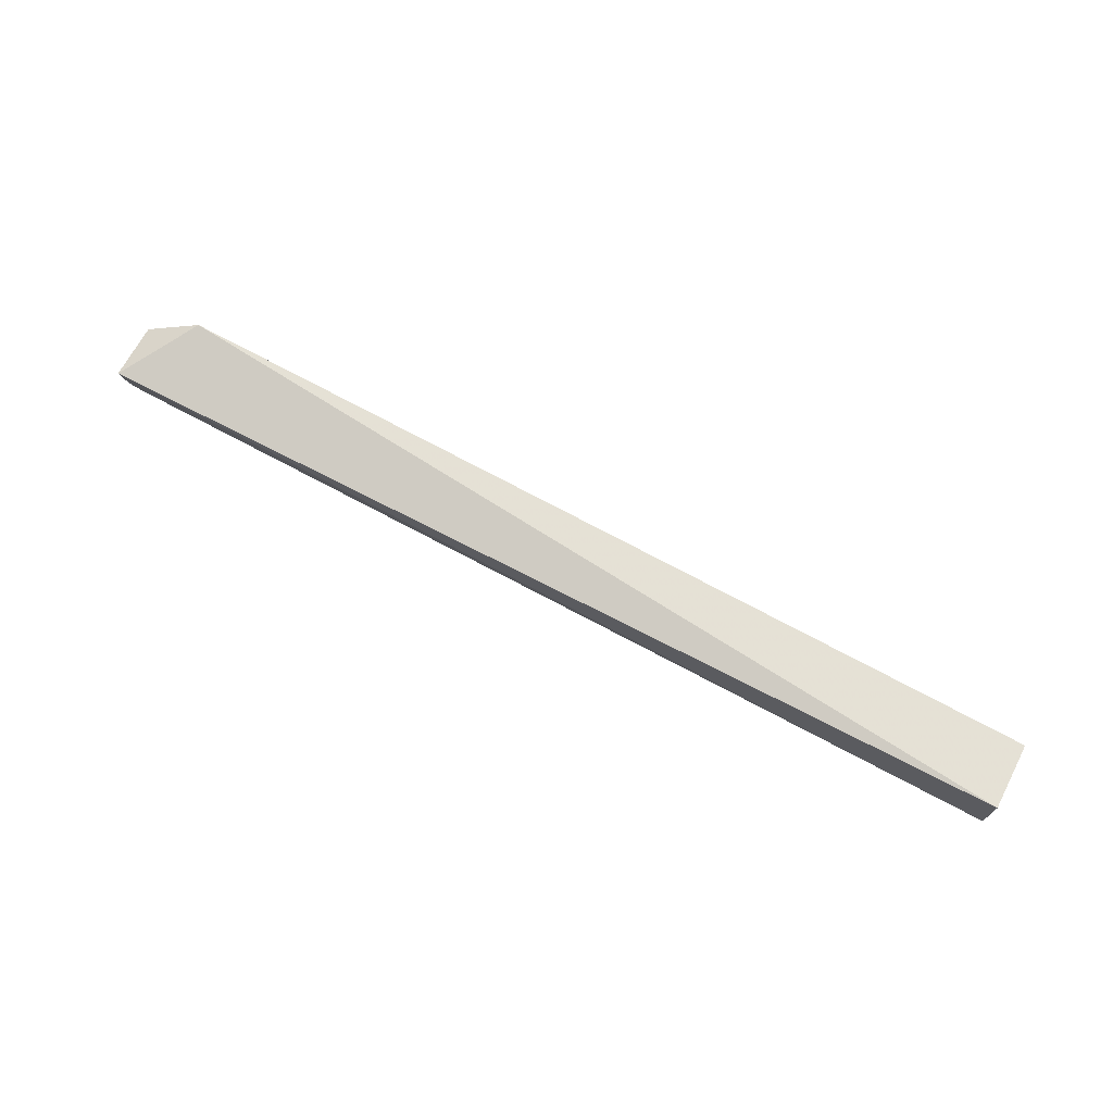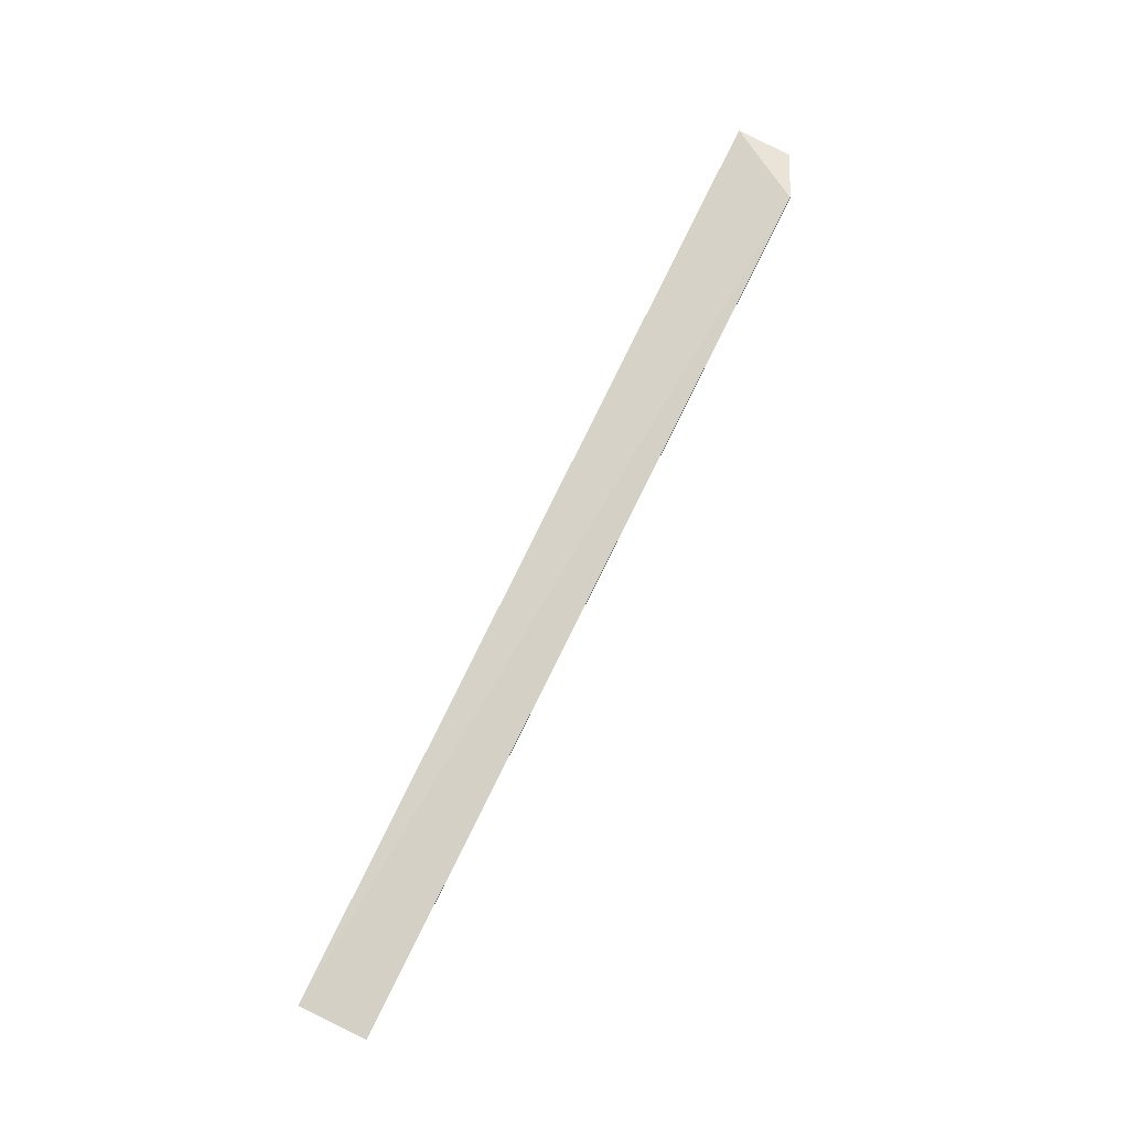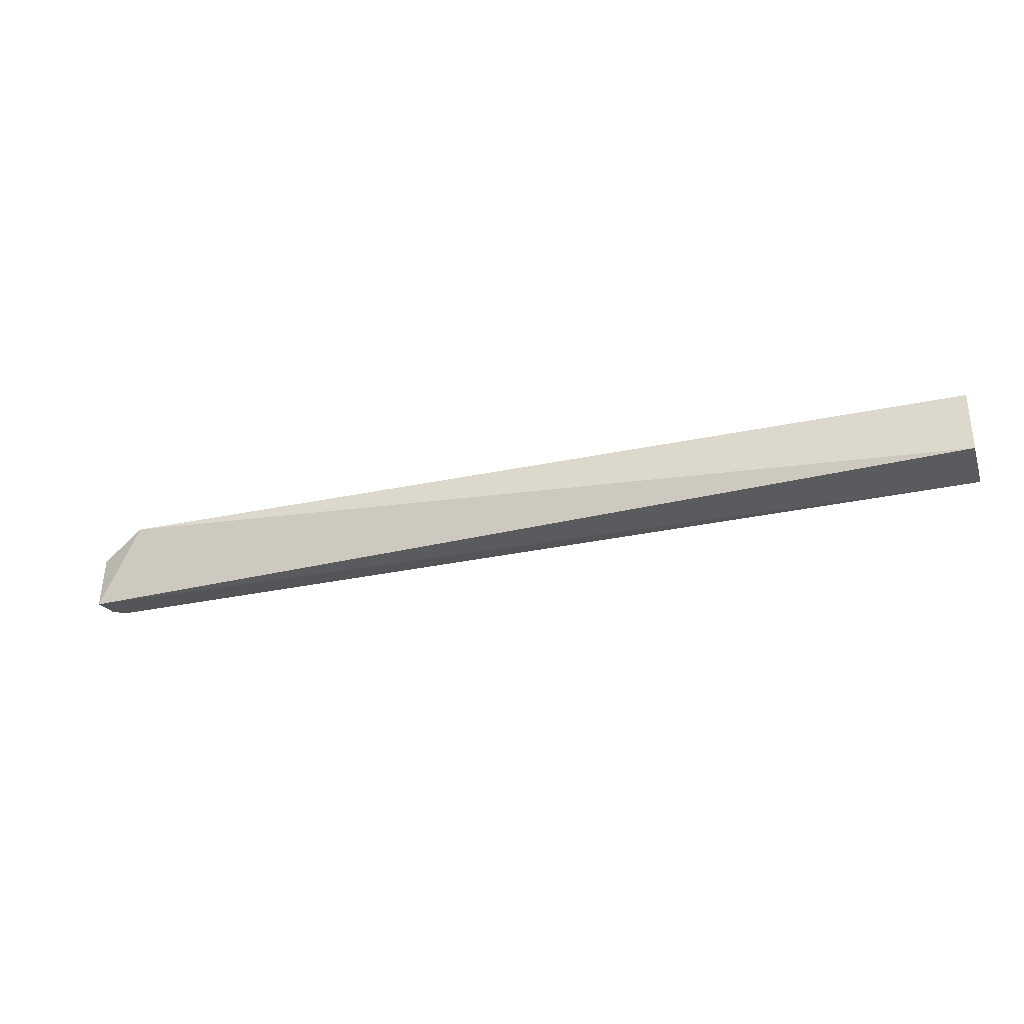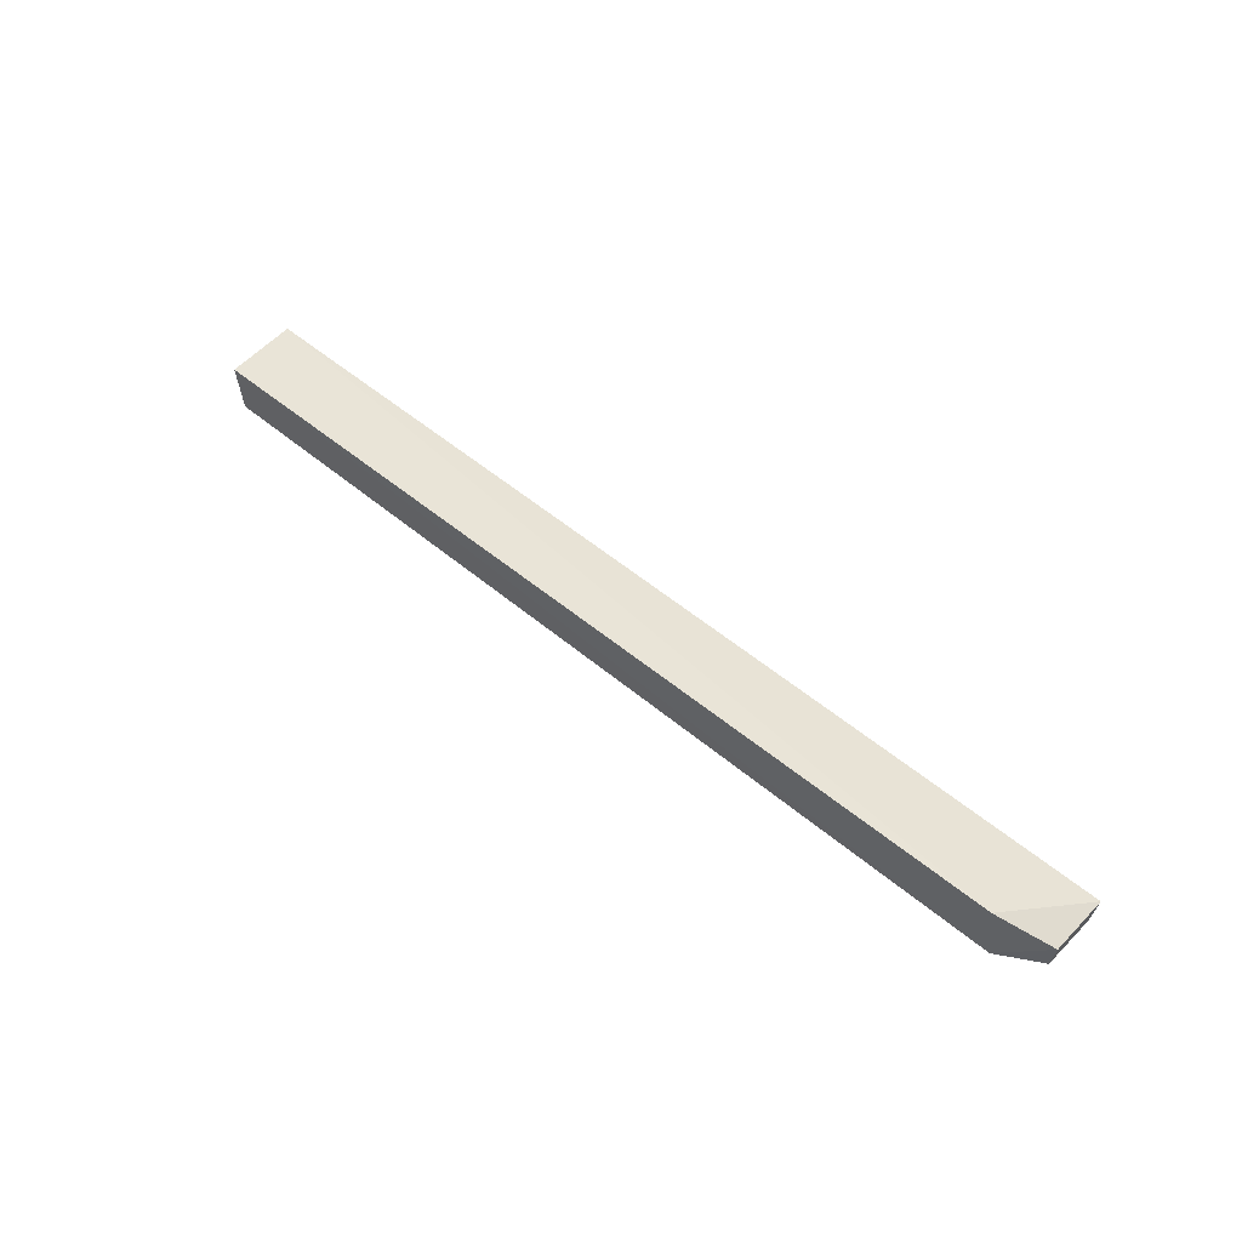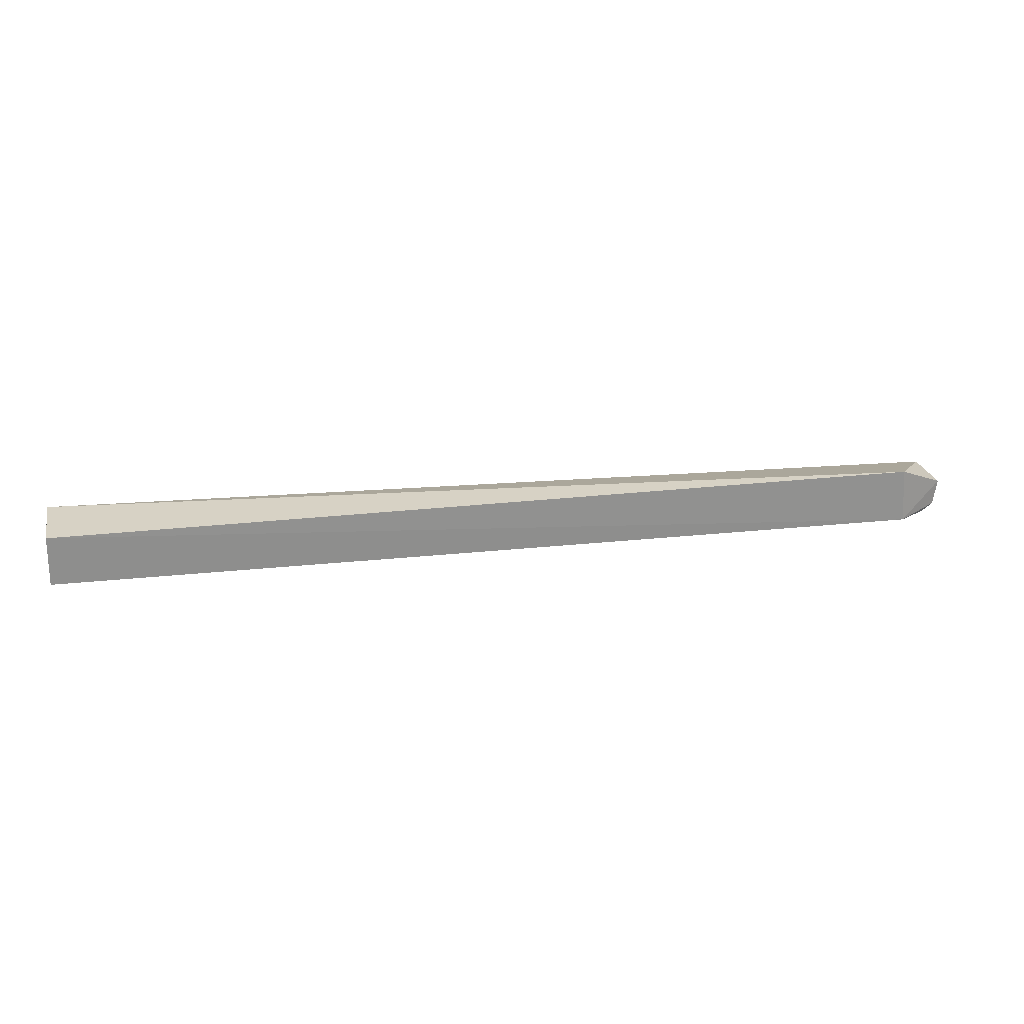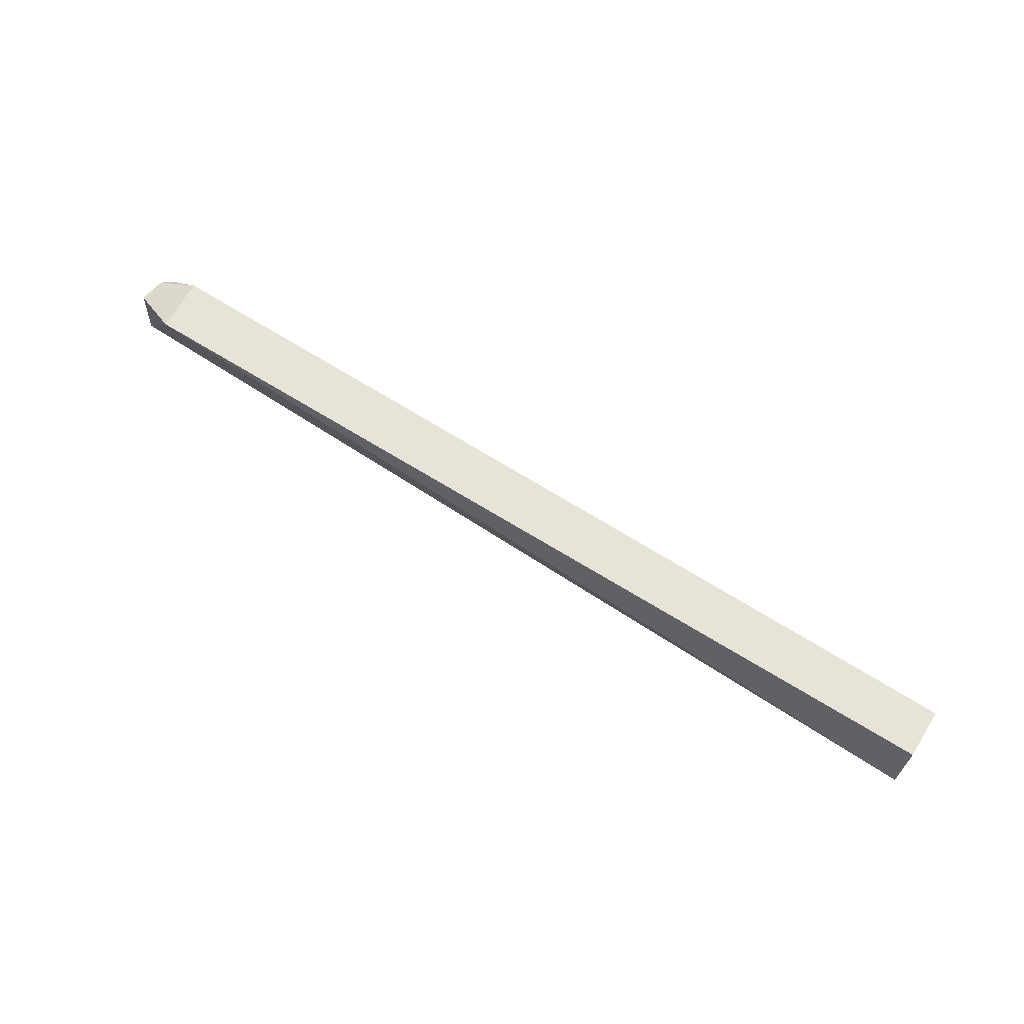
<metadata>
{"format":"obj","ext":"obj","renderer":"f3d","projection":"perspective","resolution":1024,"background":"white","views":[{"elev":72.1,"azim":28.0,"up":"+Z"},{"elev":77.7,"azim":116.2,"up":"+Z"},{"elev":-31.7,"azim":17.3,"up":"+Y"},{"elev":48.9,"azim":-136.7,"up":"+Z"},{"elev":20.2,"azim":167.9,"up":"+Z"},{"elev":66.8,"azim":32.3,"up":"+Y"}]}
</metadata>
<code>
v 0.05721 -0.0676 0.008932
v 0.05721 -0.07796 0.01021
v 0.05722 -0.07822 0.001031
v -0.08523 -0.07057 0.001364
v -0.07974 -0.06708 0.009801
v -0.08738 -0.07887 0.007168
v 0.0572 -0.0683 0.001146
v -0.0849 -0.07816 0.001824
v -0.08742 -0.07029 0.006568
v -0.08044 -0.06769 0.001178
v -0.08681 -0.07837 0.003146
v -0.08682 -0.07043 0.002631
f 1 2 3
f 5 2 1
f 6 3 2
f 6 2 5
f 7 1 3
f 8 4 3
f 9 6 5
f 10 7 3
f 10 3 4
f 10 5 1
f 10 1 7
f 10 9 5
f 11 4 8
f 11 6 9
f 11 8 3
f 11 3 6
f 12 10 4
f 12 9 10
f 12 11 9
f 12 4 11

</code>
